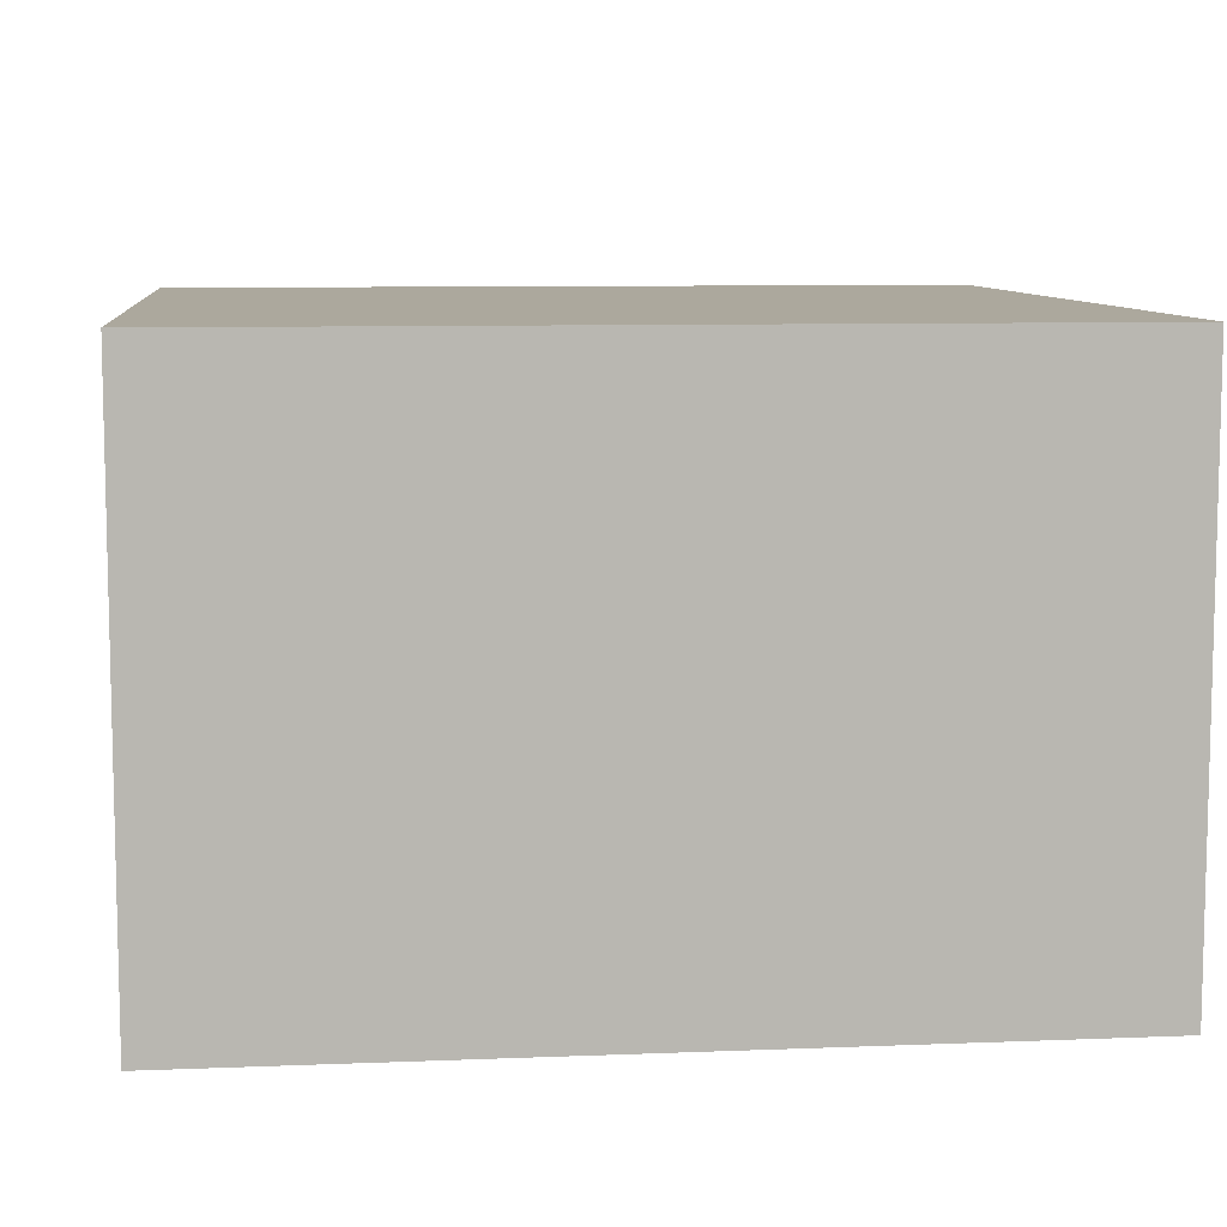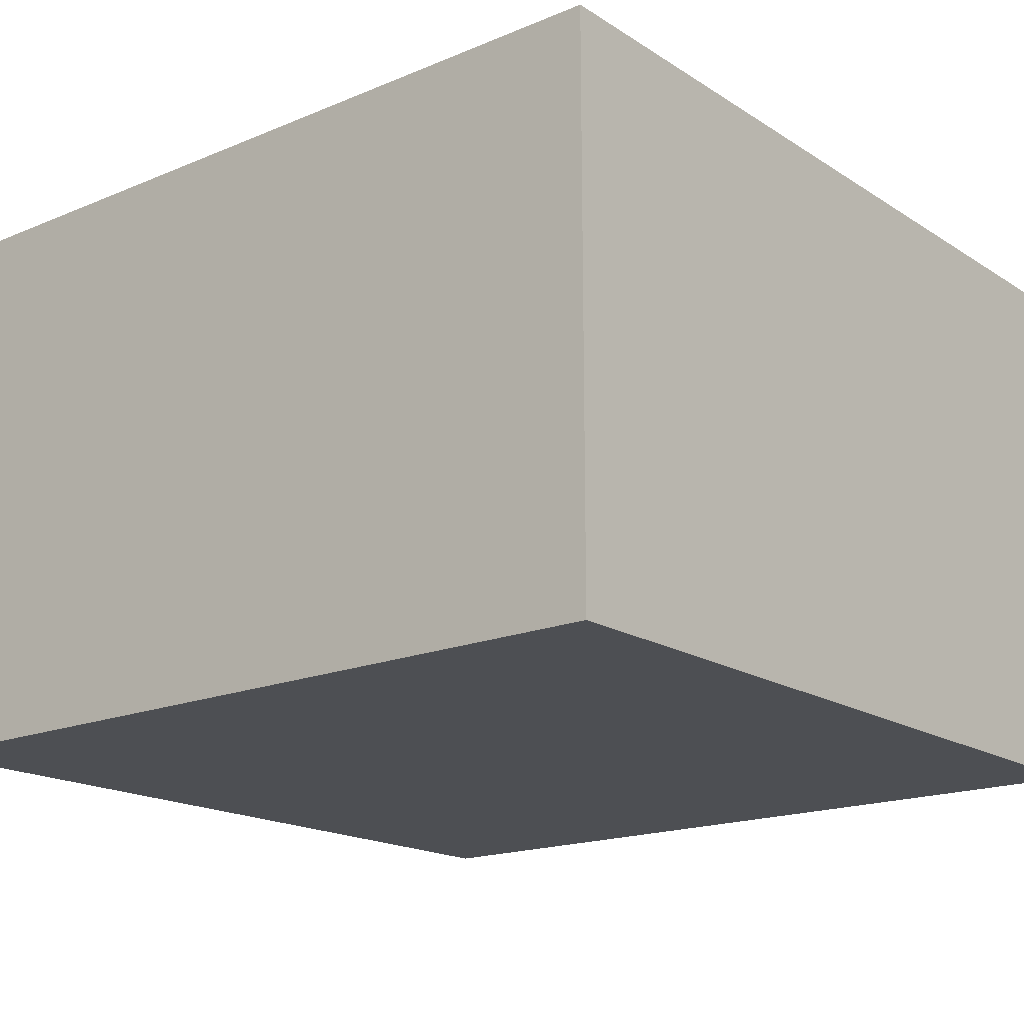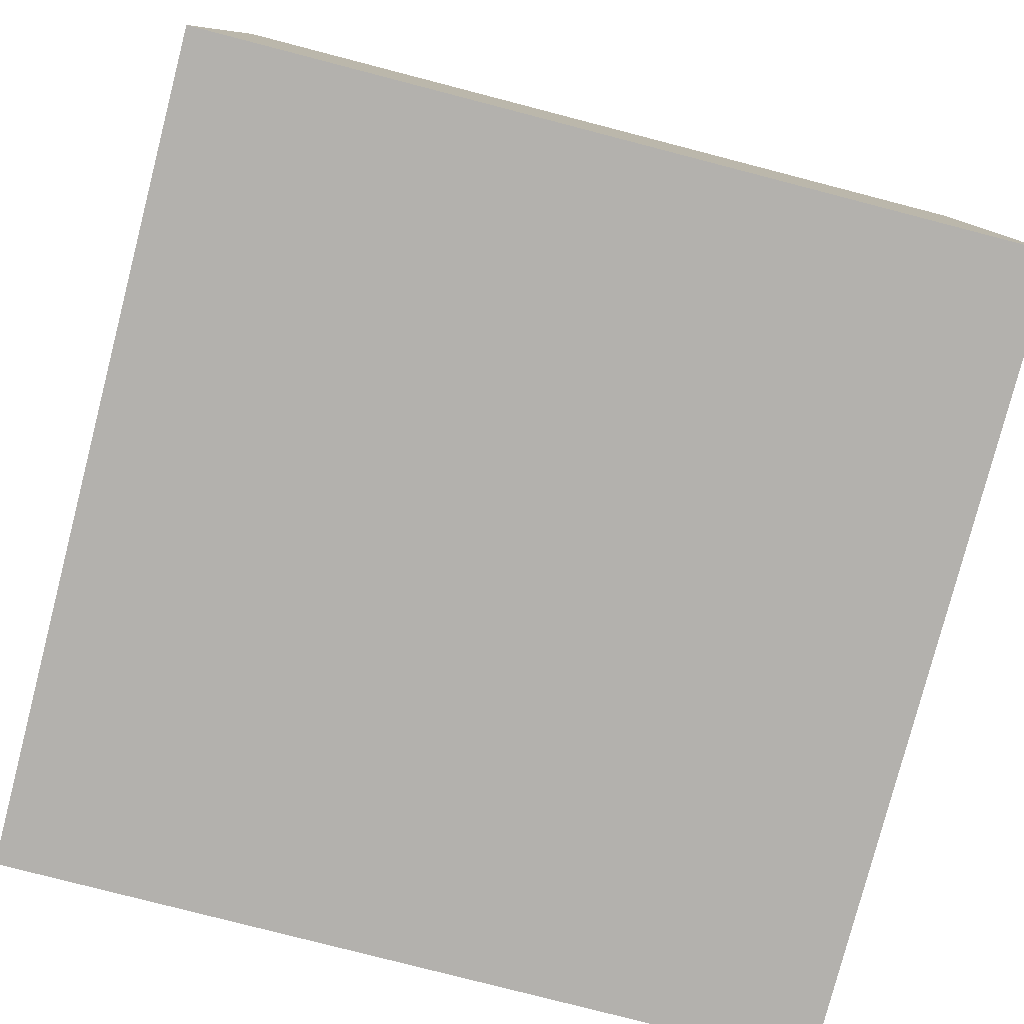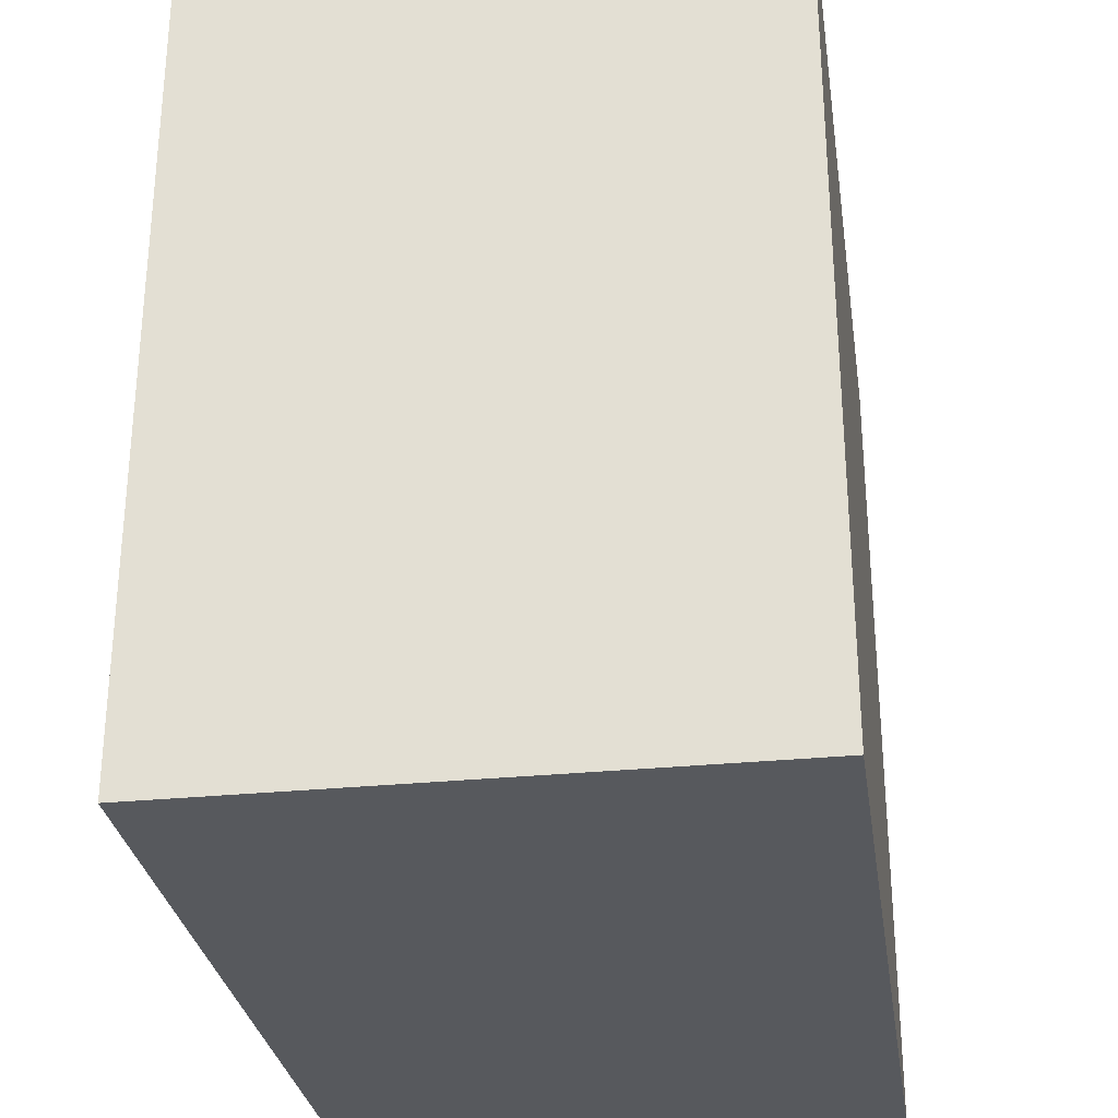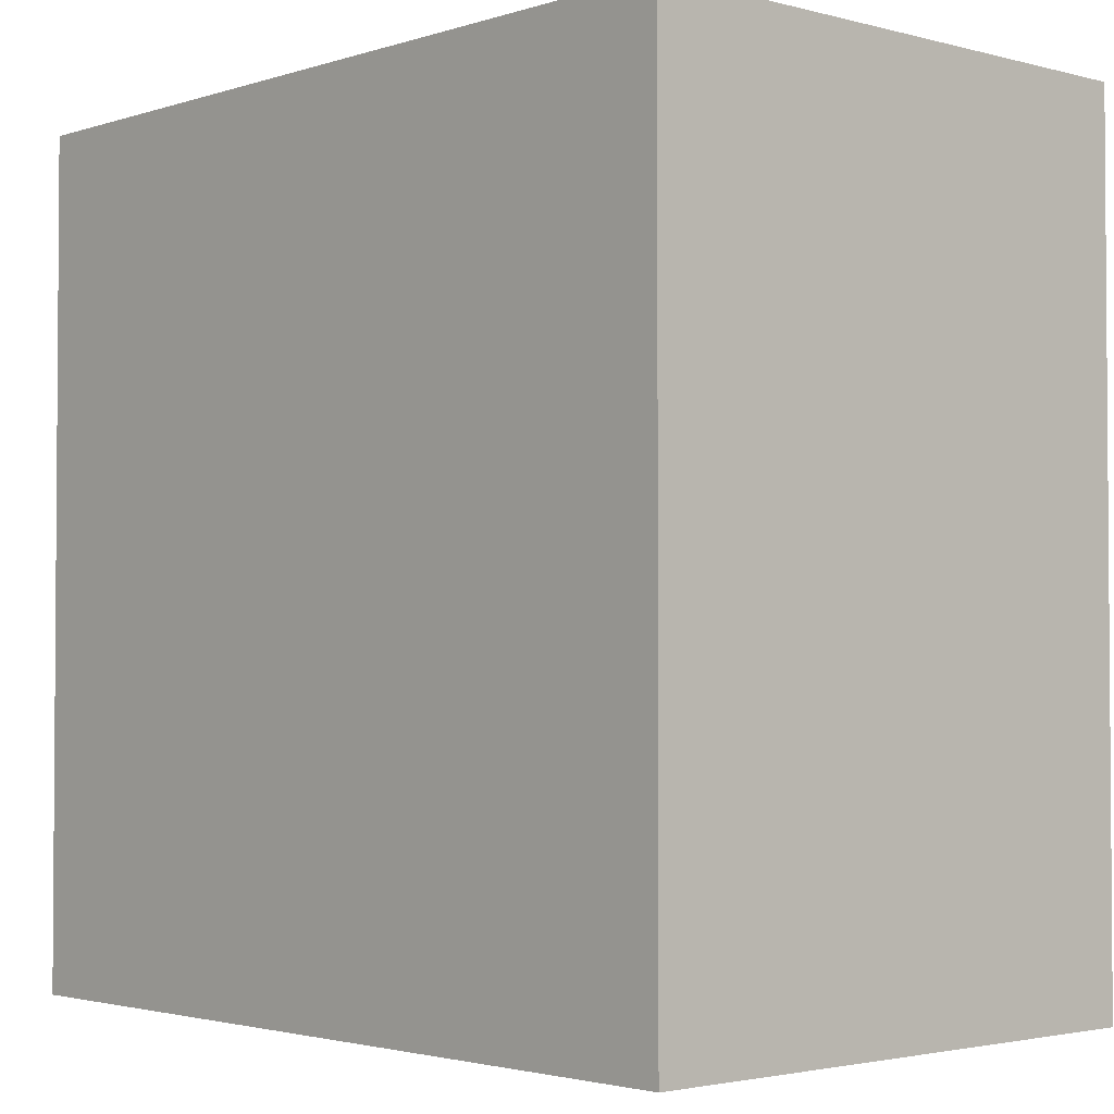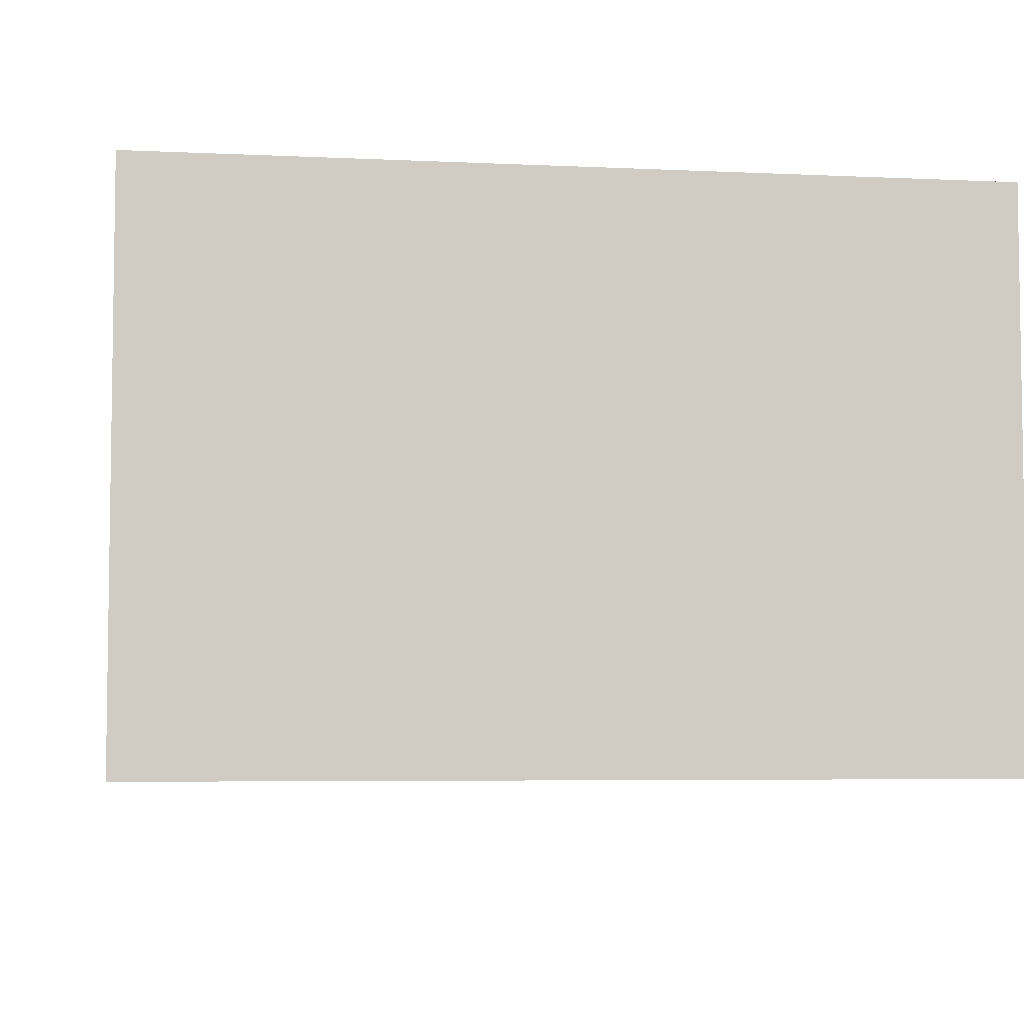
<metadata>
{"format":"obj","ext":"obj","renderer":"f3d","projection":"perspective","resolution":1024,"background":"white","views":[{"elev":8.6,"azim":-6.2,"up":"+Z"},{"elev":-17.7,"azim":-50.8,"up":"+Z"},{"elev":-79.3,"azim":165.5,"up":"+Z"},{"elev":-29.7,"azim":-81.6,"up":"+Y"},{"elev":-2.5,"azim":-132.3,"up":"+Y"},{"elev":-5.3,"azim":-8.5,"up":"+Z"}]}
</metadata>
<code>
g pb_Mesh100566
v 2 0 6
v -10 0 6
v 2 12 6
v -10 12 6
v -10 0 6
v -10 0 -2
v -10 12 6
v -10 12 -2
v -10 0 -2
v 2 0 -2
v -10 12 -2
v 2 12 -2
v 2 0 -2
v 2 0 6
v 2 12 -2
v 2 12 6
v 2 0 -2
v -10 0 -2
v 2 0 6
v -10 0 6
v 2 12 6
v -10 12 6
v 2 12 -2
v -10 12 -2
g pb_Mesh100566_0
f 3 2 1
f 3 4 2
f 7 6 5
f 7 8 6
f 11 10 9
f 11 12 10
f 15 14 13
f 15 16 14
f 19 18 17
f 19 20 18
g pb_Mesh100566_1
f 23 22 21
f 23 24 22

</code>
